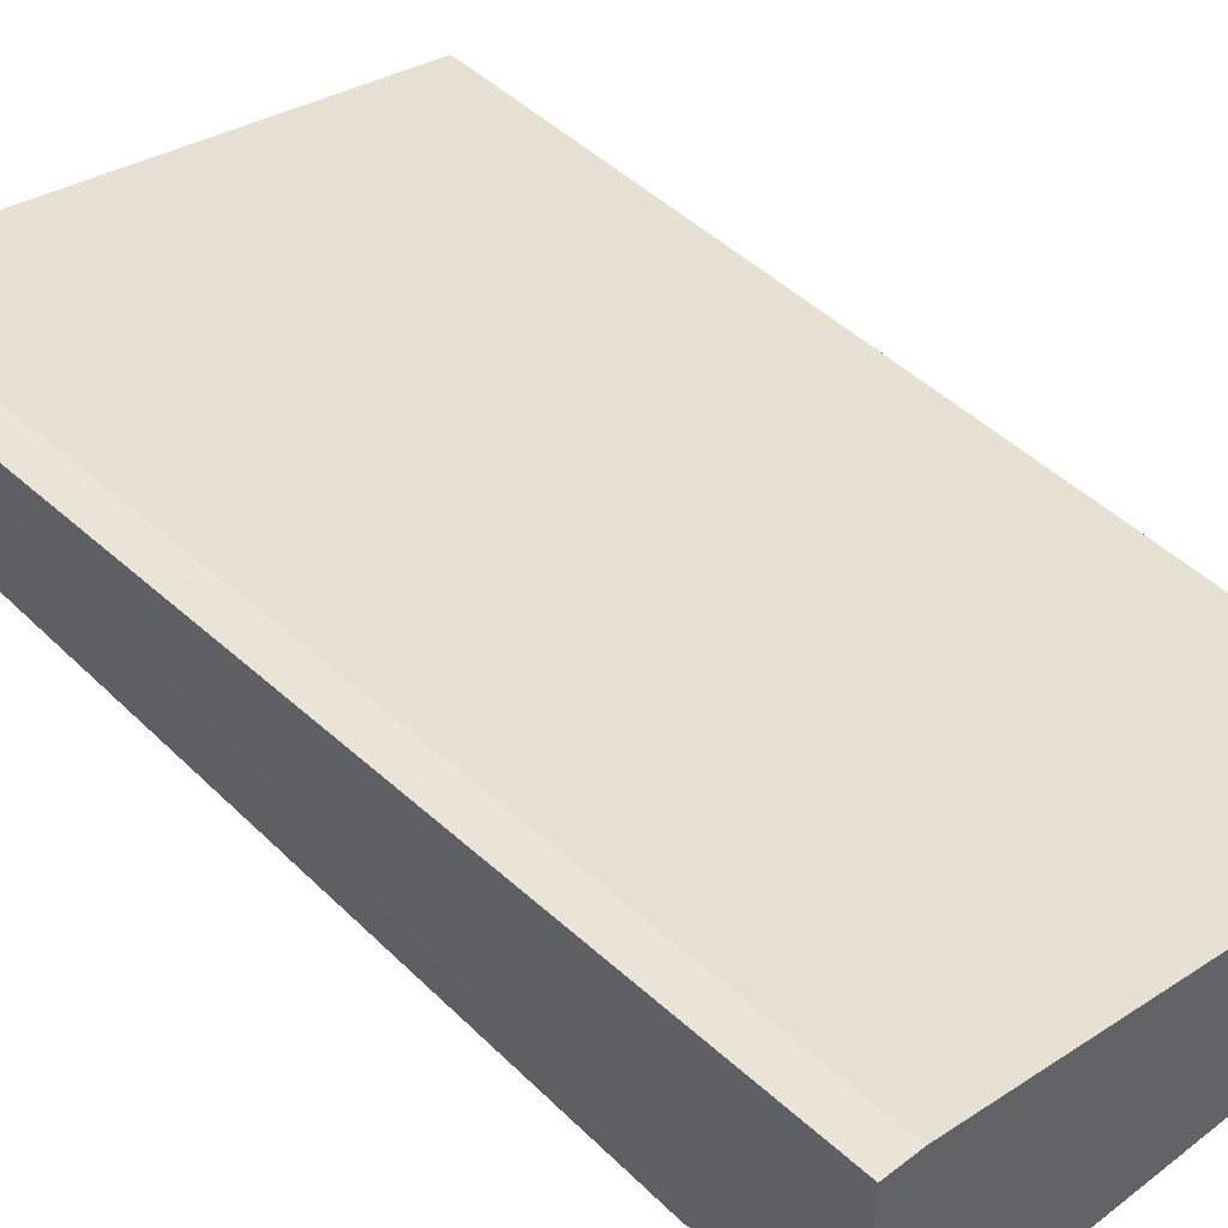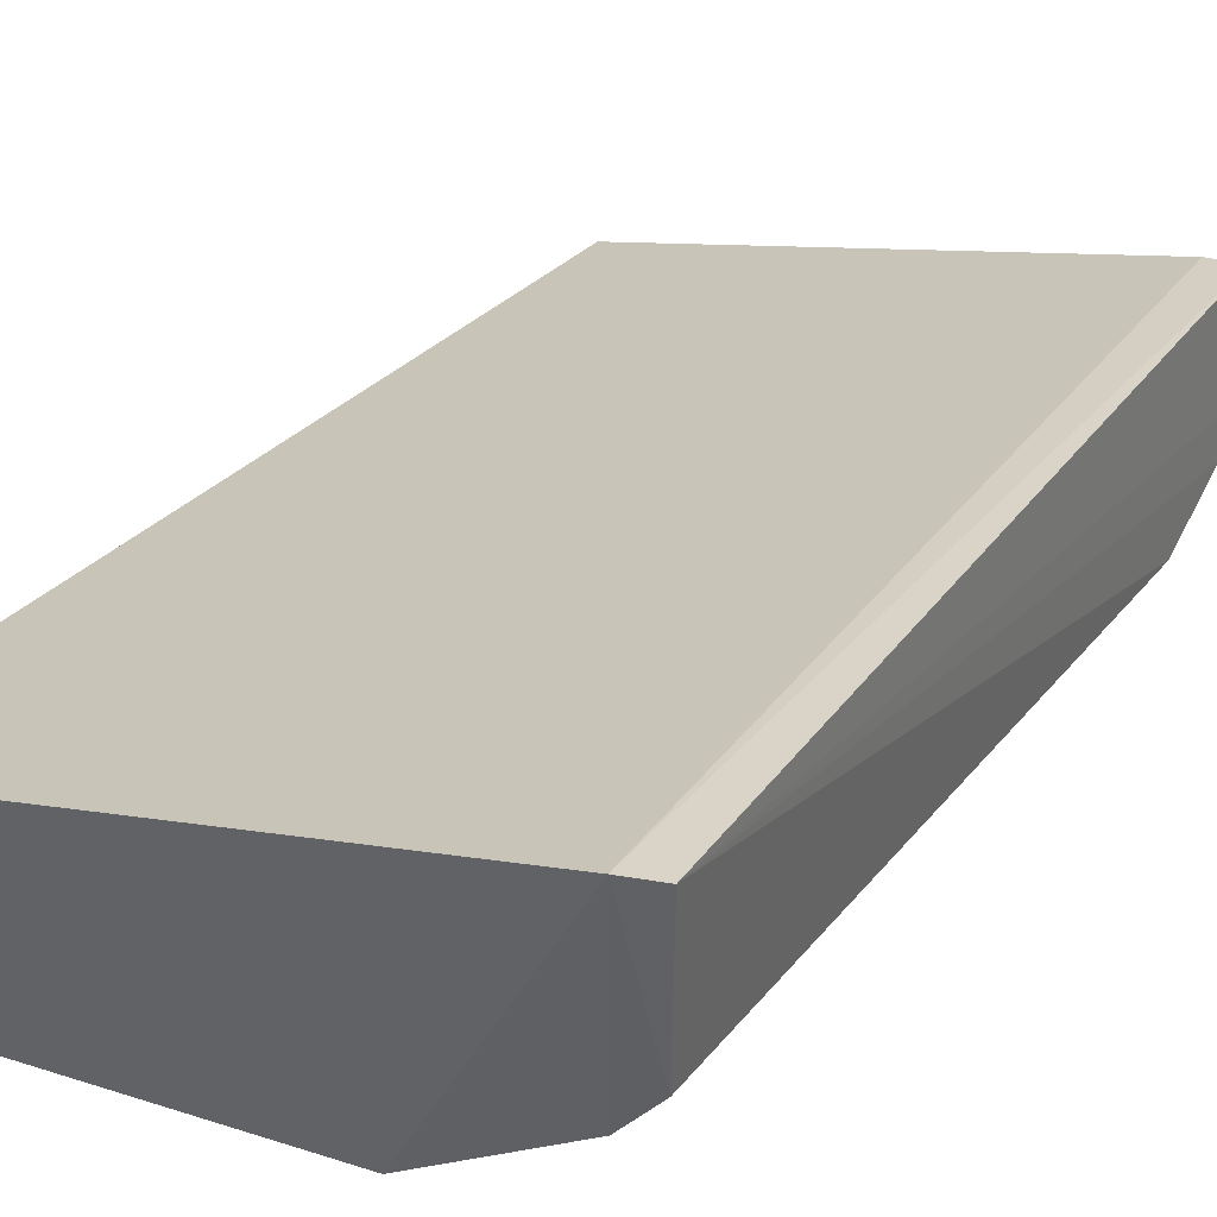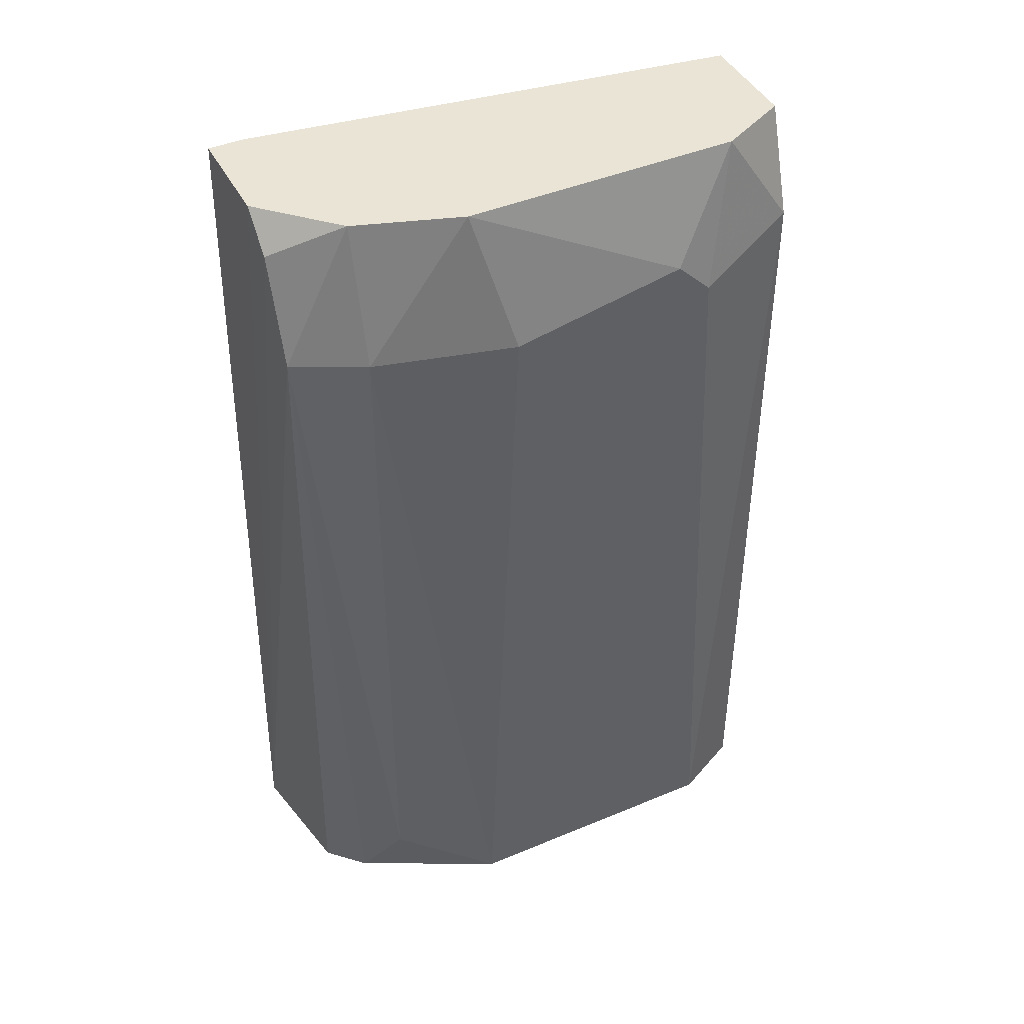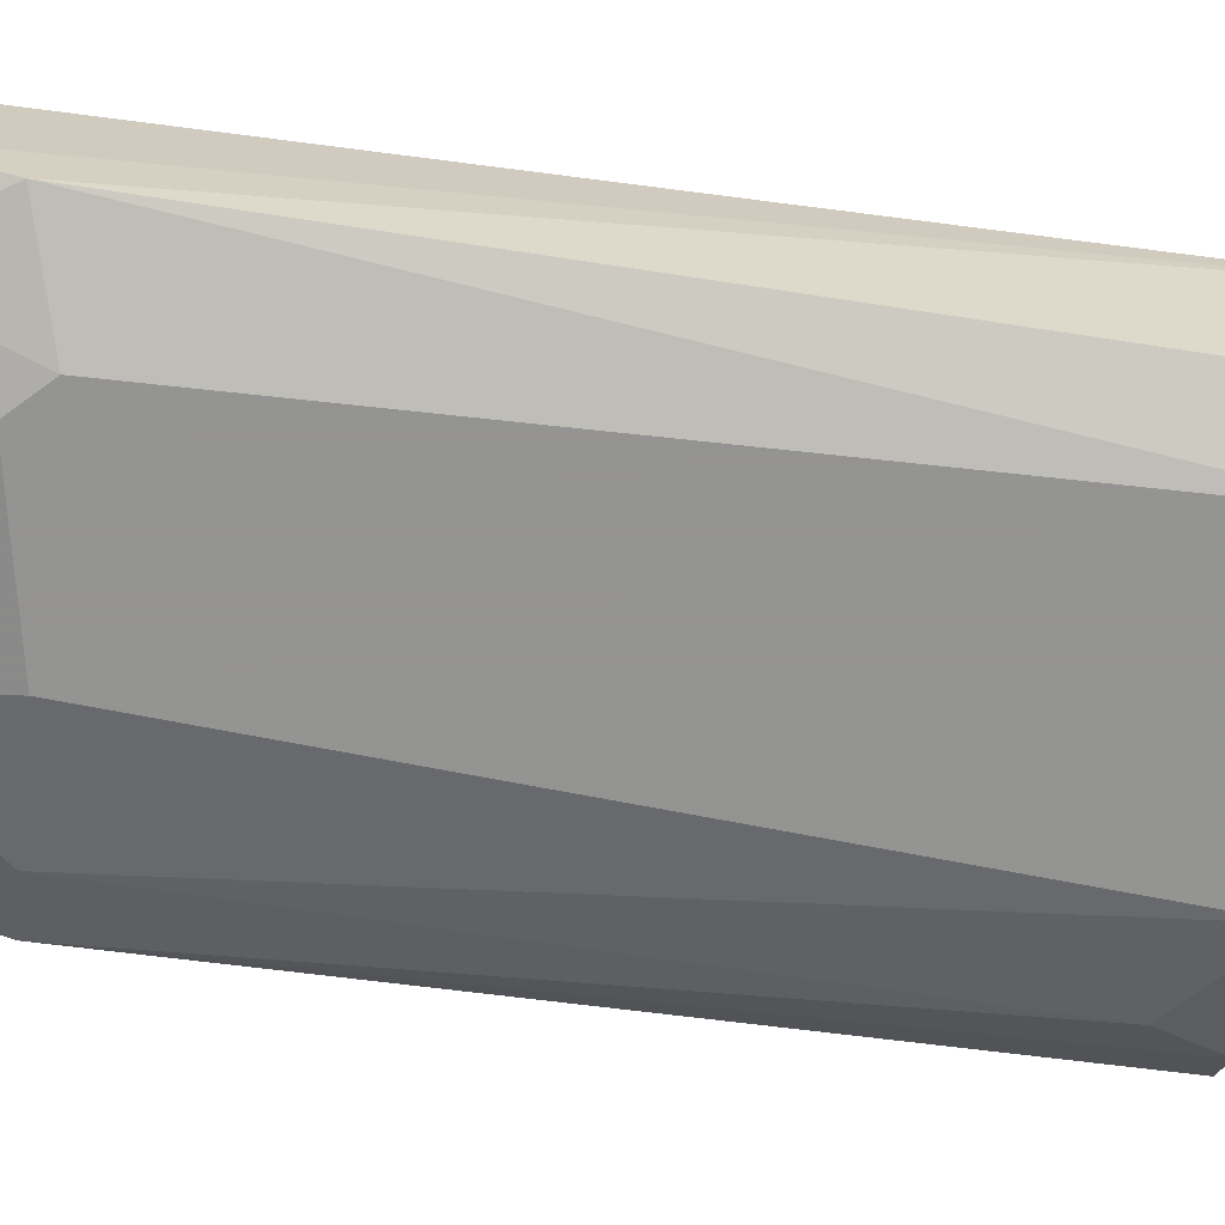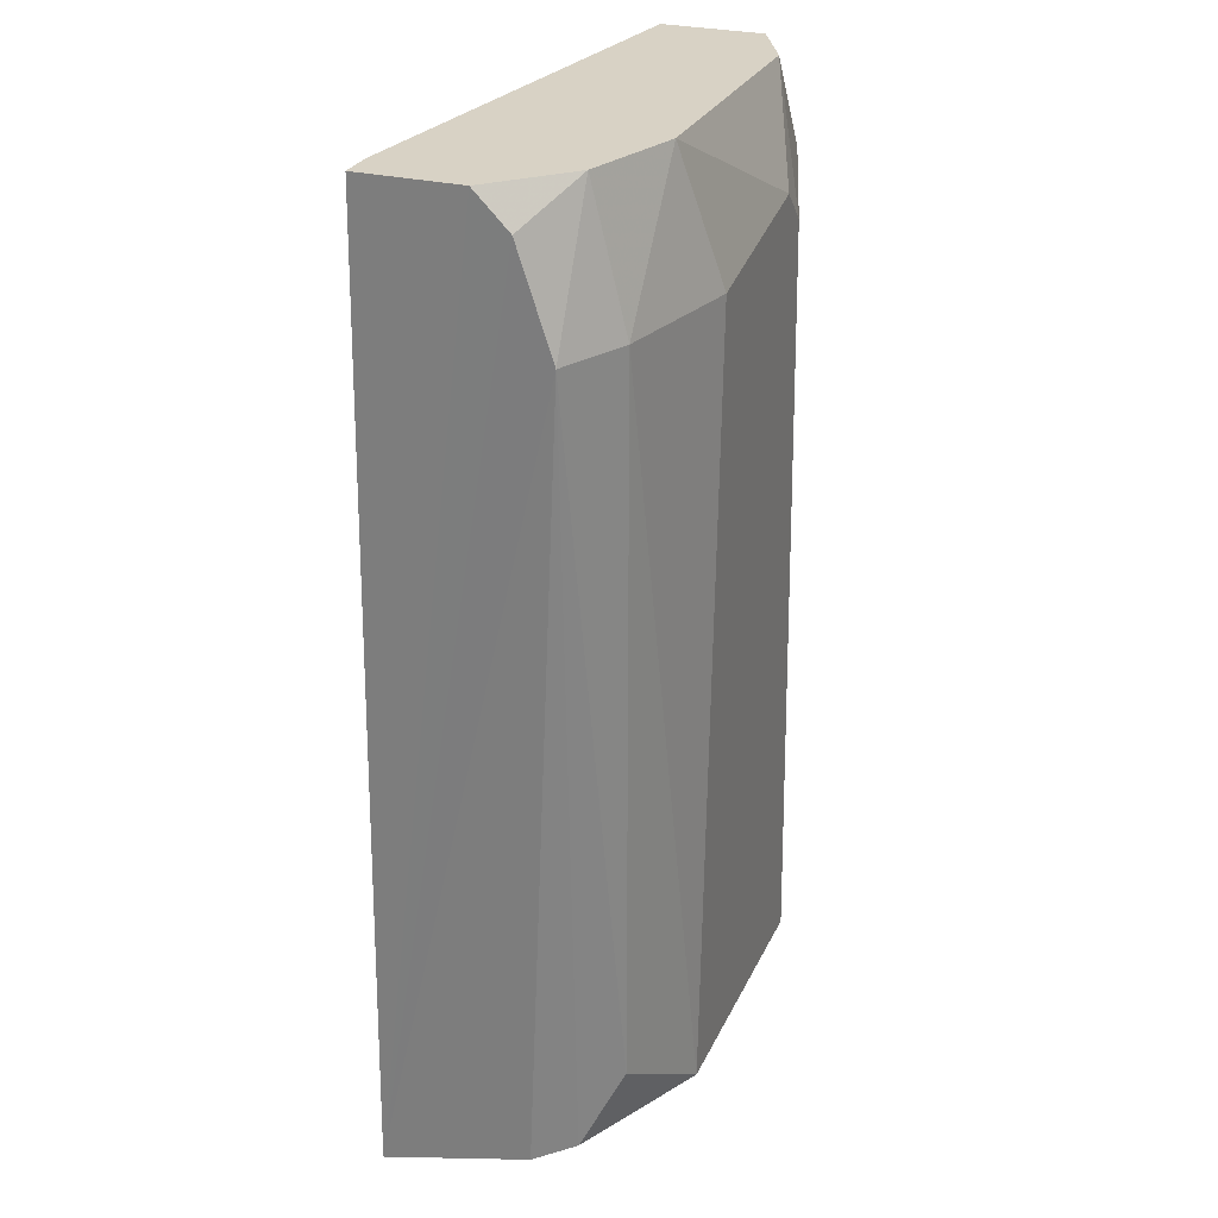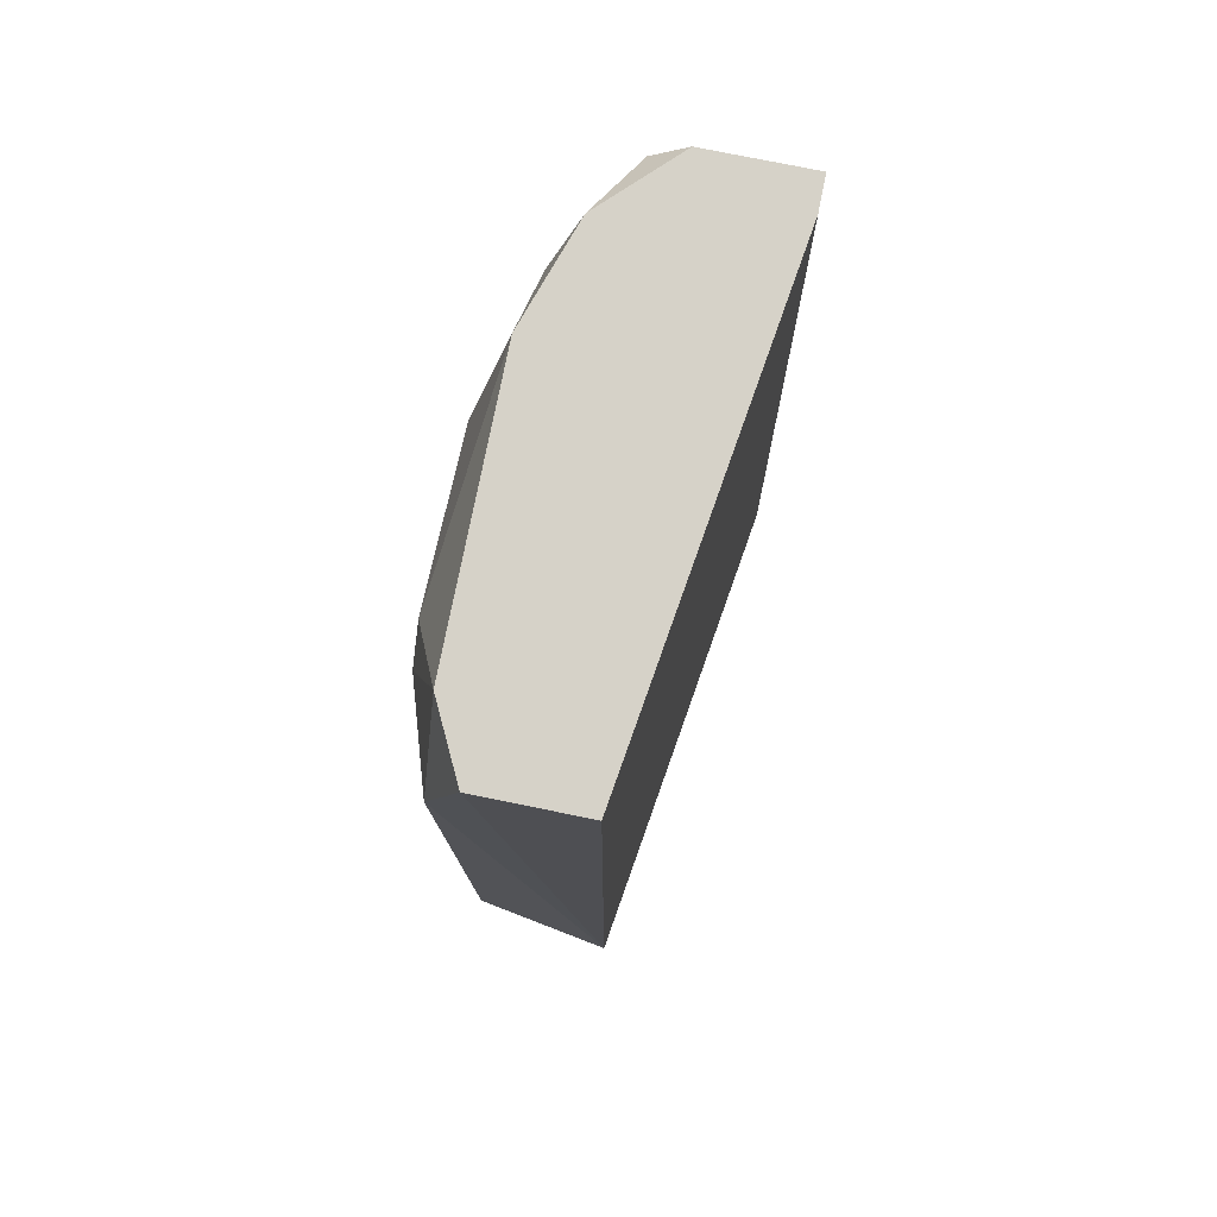
<metadata>
{"format":"obj","ext":"obj","renderer":"f3d","projection":"perspective","resolution":1024,"background":"white","views":[{"elev":43.5,"azim":137.8,"up":"+Z"},{"elev":26.3,"azim":26.9,"up":"+Z"},{"elev":43.8,"azim":153.8,"up":"+Y"},{"elev":-66.9,"azim":-98.8,"up":"+Z"},{"elev":27.7,"azim":111.0,"up":"+Y"},{"elev":77.8,"azim":-78.6,"up":"+Y"}]}
</metadata>
<code>
v -0.000624 0.1483 -0.1492
v -0.1718 -0.1483 -0.1721
v -0.1489 -0.1483 -0.1835
v 0.004618 -0.1578 -0.1012
v -0.1718 0.1597 -0.1264
v -0.179 -0.1613 -0.125
v -0.1261 0.1255 -0.1835
v -0.02346 -0.1255 -0.1721
v -0.01205 0.1597 -0.1036
v -0.1718 0.1597 -0.1607
v -0.0691 0.1141 -0.1835
v -0.0577 -0.1483 -0.1835
v -0.000624 -0.1483 -0.1492
v -0.0577 0.1597 -0.1721
v -0.000624 0.1141 -0.1607
v -0.1718 0.1255 -0.1721
v -0.005823 -0.1613 -0.1003
v -0.000624 0.1597 -0.1036
v -0.02346 0.1141 -0.1721
v -0.1489 0.1597 -0.1721
v -0.1375 0.1141 -0.1835
v -0.02346 0.1597 -0.1607
v -0.01205 -0.1483 -0.1607
v -0.000624 0.1597 -0.1379
f 22 18 24
f 2 3 6
f 5 6 9
f 6 5 10
f 5 9 10
f 3 7 11
f 6 3 12
f 3 11 12
f 10 9 14
f 11 7 14
f 1 4 15
f 4 13 15
f 3 2 16
f 2 6 16
f 6 10 16
f 9 6 17
f 6 12 17
f 13 4 17
f 14 9 18
f 17 4 18
f 9 17 18
f 8 12 19
f 12 11 19
f 11 14 19
f 15 8 19
f 14 7 20
f 10 14 20
f 16 10 20
f 16 20 21
f 7 3 21
f 3 16 21
f 20 7 21
f 1 15 22
f 14 18 22
f 19 14 22
f 15 19 22
f 12 8 23
f 8 15 23
f 15 13 23
f 17 12 23
f 13 17 23
f 4 1 24
f 18 4 24
f 1 22 24

</code>
